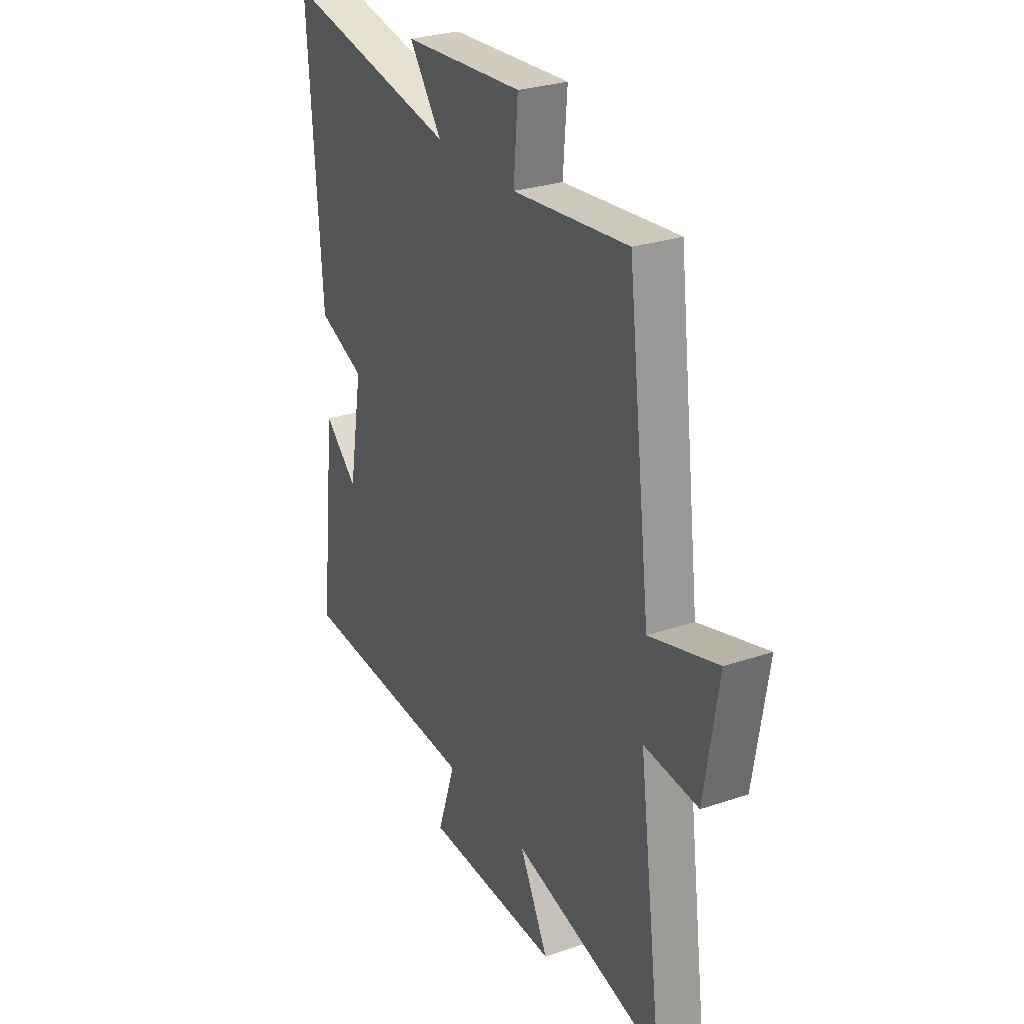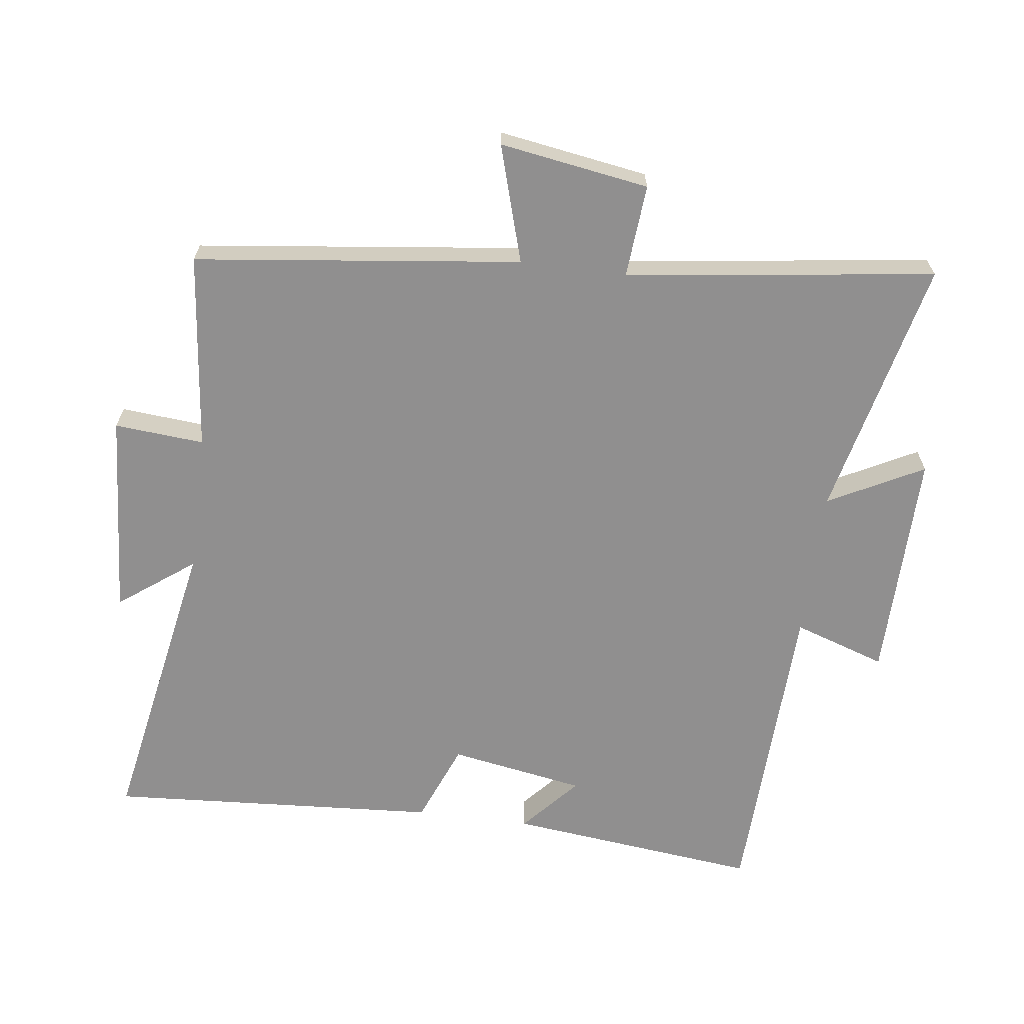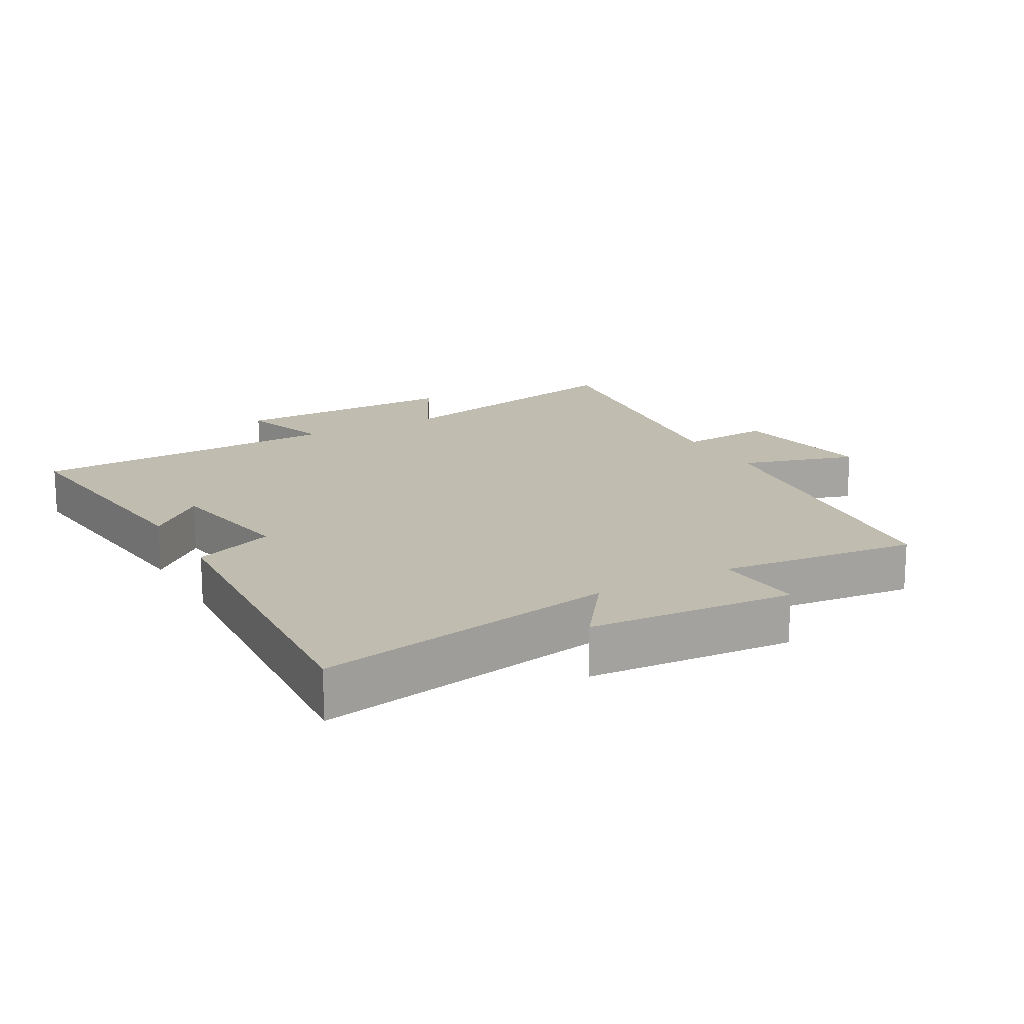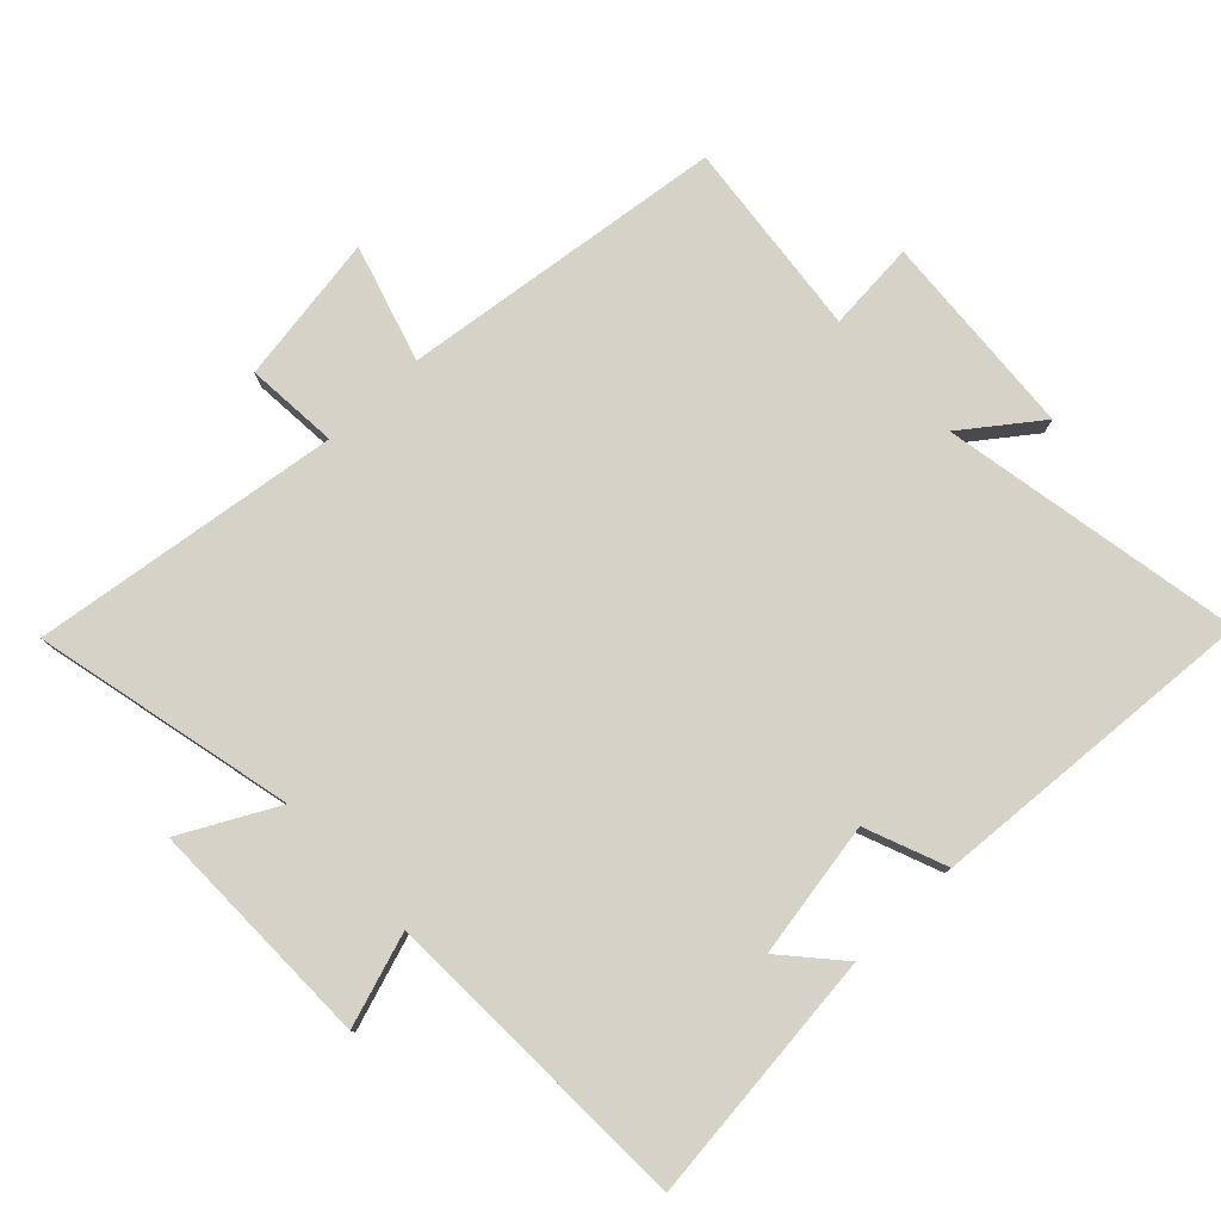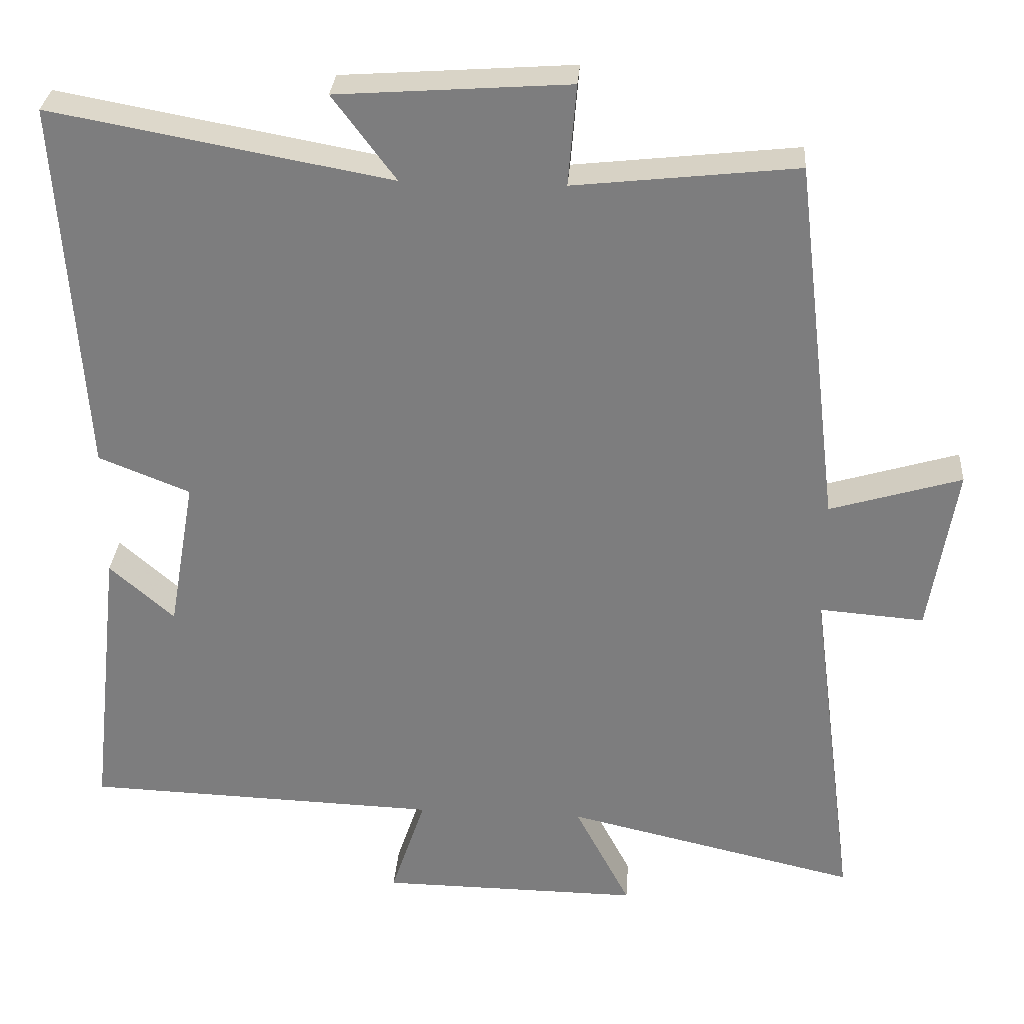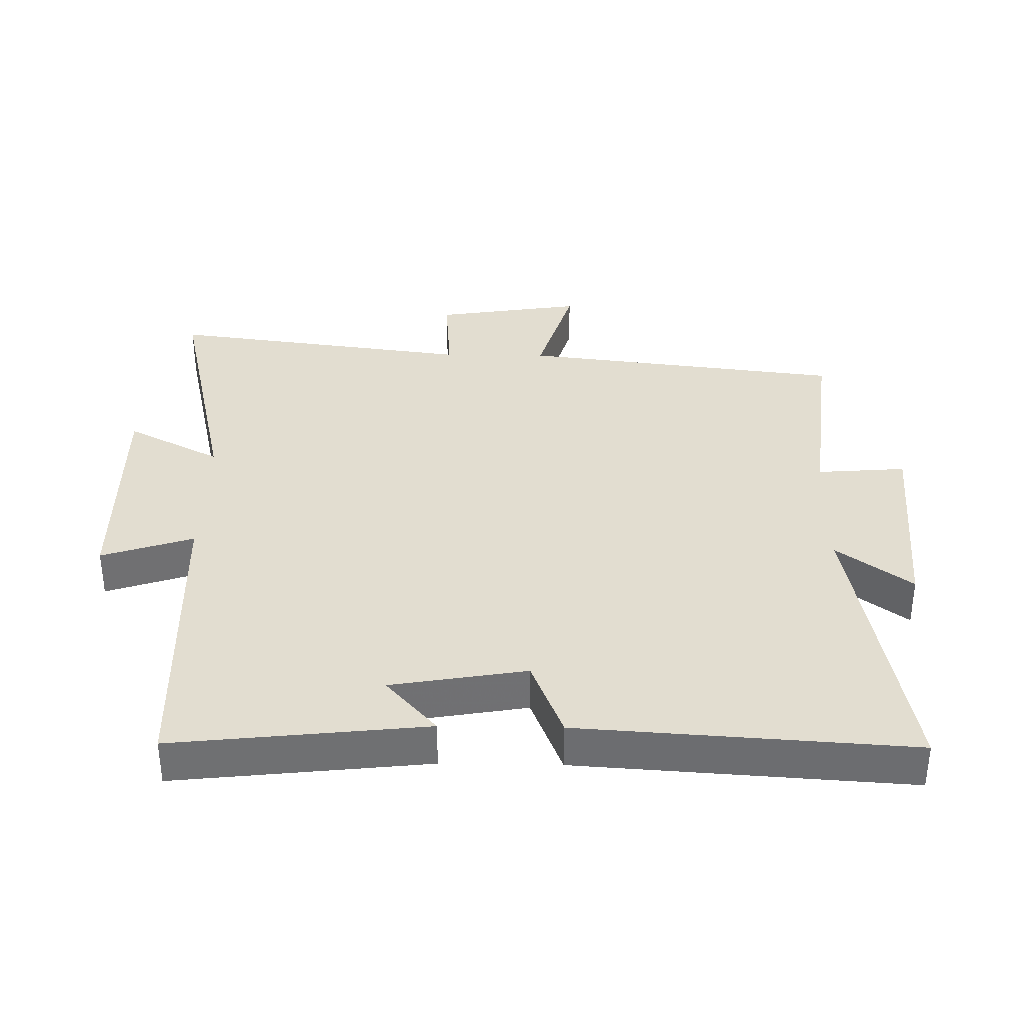
<metadata>
{"format":"obj","ext":"obj","renderer":"f3d","projection":"perspective","resolution":1024,"background":"white","views":[{"elev":28.3,"azim":62.9,"up":"+Z"},{"elev":-65.4,"azim":82.6,"up":"+Y"},{"elev":16.6,"azim":-29.2,"up":"+Y"},{"elev":78.5,"azim":-133.5,"up":"+Y"},{"elev":30.3,"azim":4.1,"up":"+Z"},{"elev":35.4,"azim":-89.0,"up":"+Y"}]}
</metadata>
<code>
v -0.543 0.07 -0.483
v -0.5 0.07 -0.099
v -0.413 0.07 -0.176
v -0.377 0.07 0.03
v -0.5 0.07 0.079
v -0.533 0.07 0.584
v -0.076 0.07 0.5
v -0.161 0.07 0.614
v 0.151 0.07 0.636
v 0.14 0.07 0.5
v 0.44 0.07 0.533
v 0.5 0.07 0.039
v 0.677 0.07 0.092
v 0.641 0.07 -0.134
v 0.5 0.07 -0.123
v 0.562 0.07 -0.591
v 0.167 0.07 -0.5
v 0.242 0.07 -0.644
v -0.11 0.07 -0.64
v -0.063 0.07 -0.5
v -0.543 0 -0.483
v -0.5 0 -0.099
v -0.413 0 -0.176
v -0.377 0 0.03
v -0.5 0 0.079
v -0.533 0 0.584
v -0.076 0 0.5
v -0.161 0 0.614
v 0.151 0 0.636
v 0.14 0 0.5
v 0.44 0 0.533
v 0.5 0 0.039
v 0.677 0 0.092
v 0.641 0 -0.134
v 0.5 0 -0.123
v 0.562 0 -0.591
v 0.167 0 -0.5
v 0.242 0 -0.644
v -0.11 0 -0.64
v -0.063 0 -0.5
f 17 18 19 20
f 17 20 1
f 15 16 17
f 15 17 1
f 12 13 14 15
f 10 11 12 15
f 10 15 1
f 7 8 9 10
f 7 10 1
f 4 5 6 7
f 3 4 7
f 3 7 1
f 1 2 3
f 40 39 38 37
f 21 40 37
f 37 36 35
f 21 37 35
f 35 34 33 32
f 35 32 31 30
f 21 35 30
f 30 29 28 27
f 21 30 27
f 27 26 25 24
f 27 24 23
f 21 27 23
f 23 22 21
f 1 21 22 2
f 2 22 23 3
f 3 23 24 4
f 4 24 25 5
f 5 25 26 6
f 6 26 27 7
f 7 27 28 8
f 8 28 29 9
f 9 29 30 10
f 10 30 31 11
f 11 31 32 12
f 12 32 33 13
f 13 33 34 14
f 14 34 35 15
f 15 35 36 16
f 16 36 37 17
f 17 37 38 18
f 18 38 39 19
f 19 39 40 20
f 20 40 21 1

</code>
